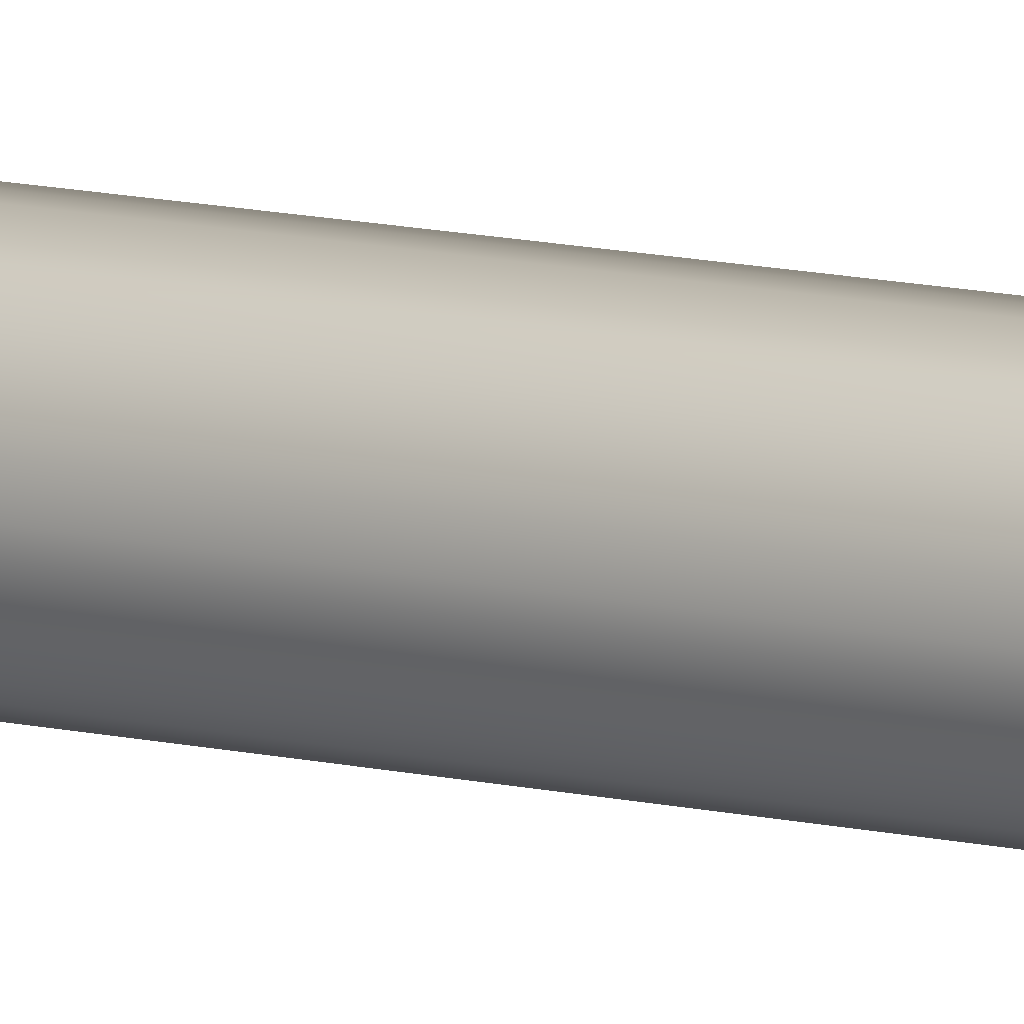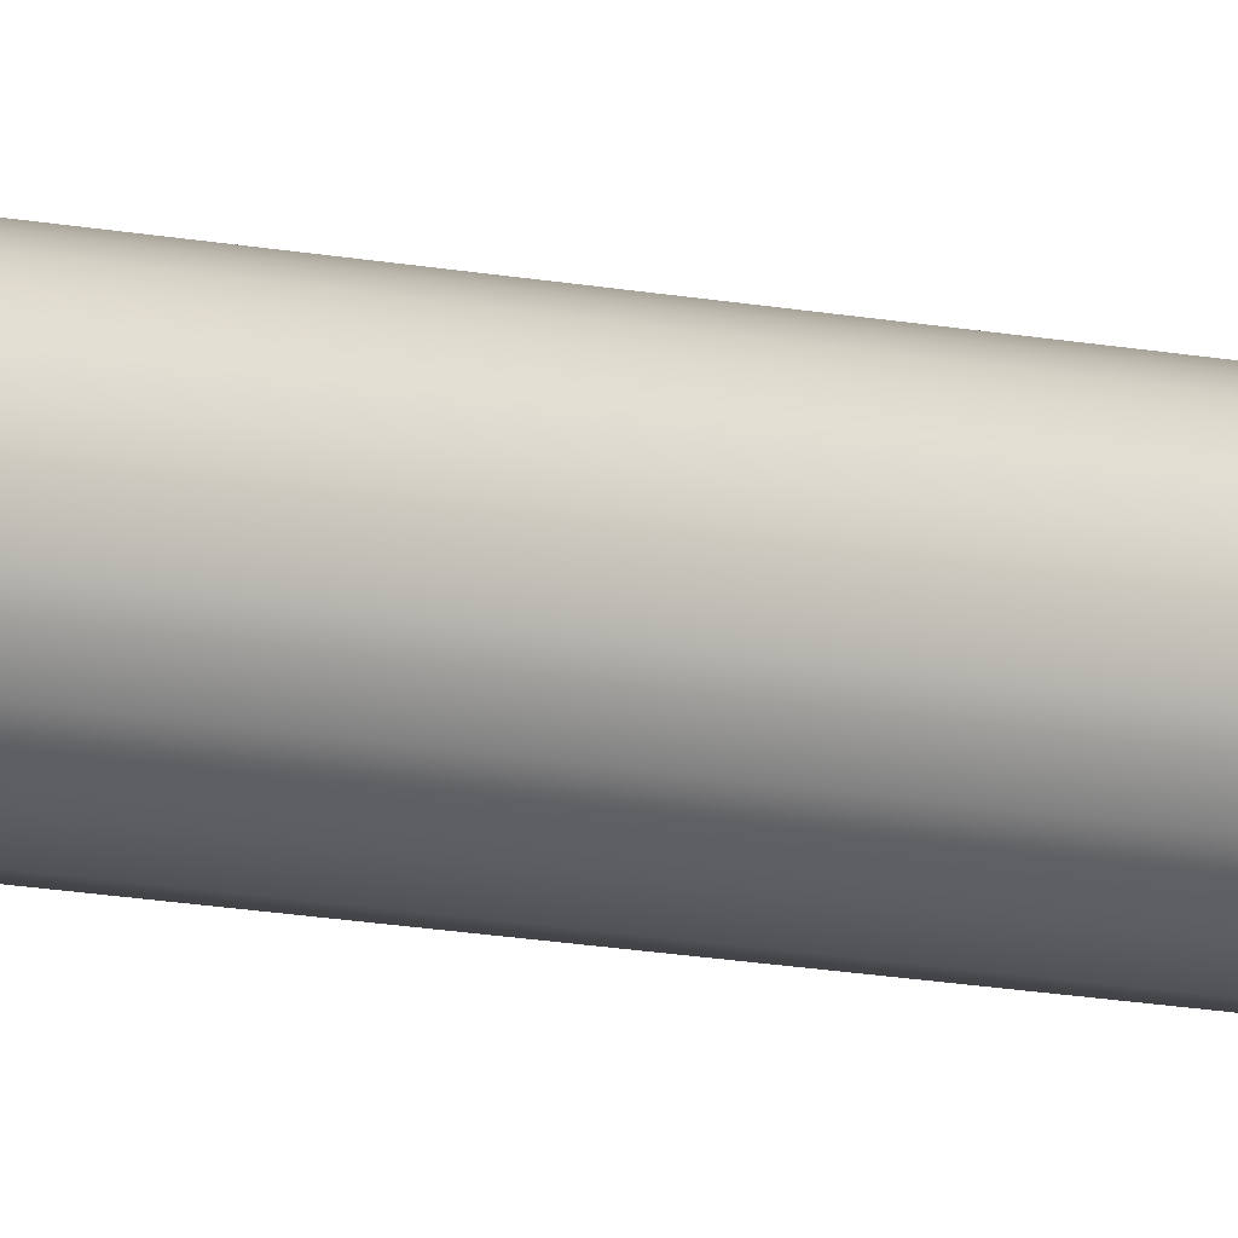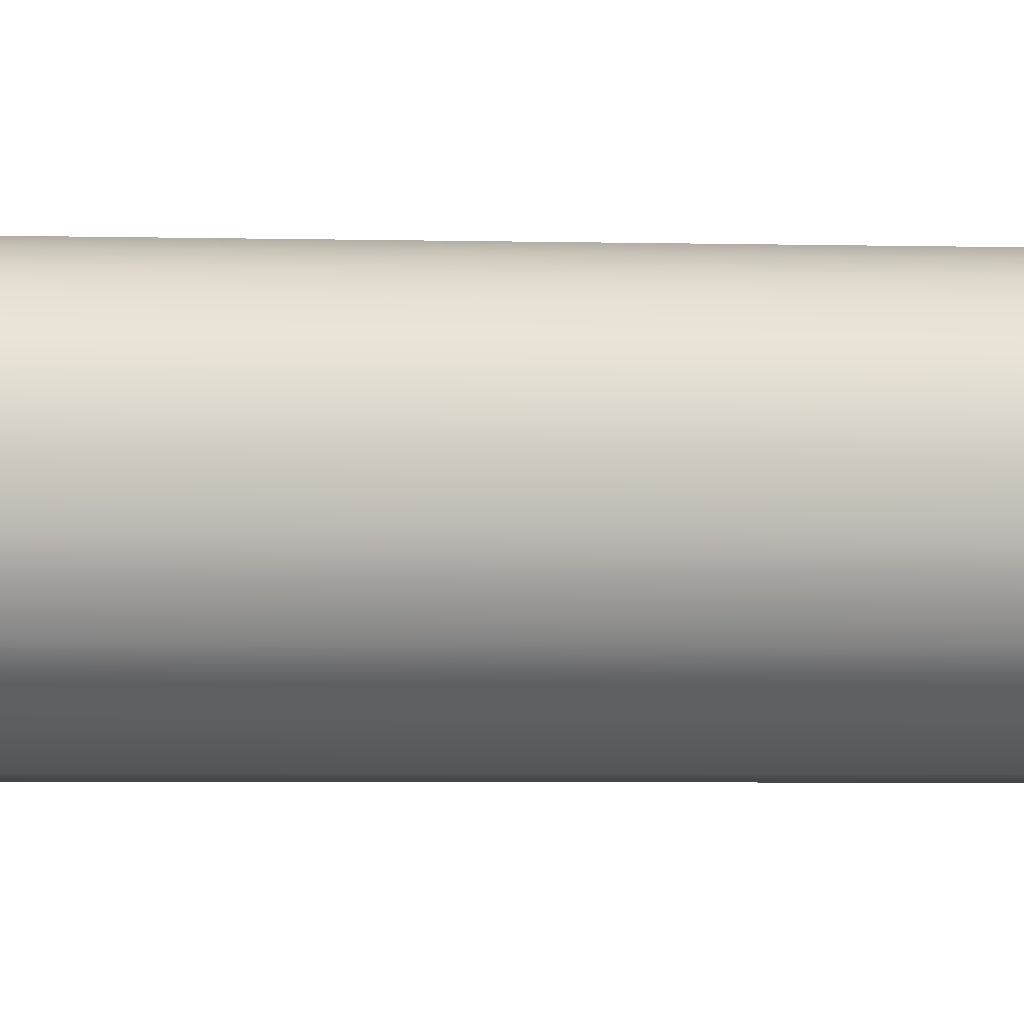
<metadata>
{"format":"obj","ext":"obj","renderer":"f3d","projection":"perspective","resolution":1024,"background":"white","views":[{"elev":22.8,"azim":107.0,"up":"+Y"},{"elev":-40.5,"azim":-99.6,"up":"+Y"},{"elev":-61.6,"azim":-90.4,"up":"+Y"}]}
</metadata>
<code>
o Mast_6.8m_Metalogalva
v 0 0 6.8
v 0 -0.00298 6.8
v 0 -0.006025 6.8
v 0 -0.009125 6.8
v 0 -0.01227 6.8
v 0 -0.01545 6.8
v 0 -0.01867 6.8
v 0 -0.0219 6.8
v 0 -0.02514 6.8
v 0 -0.02838 6.8
v 0 -0.03161 6.8
v 0 -0.03482 6.8
v 0 -0.038 6.8
v 0 -0.073 0
v 0 0 6.8
v 0.00114 -0.002753 6.8
v 0.002306 -0.005566 6.8
v 0.003492 -0.00843 6.8
v 0.004696 -0.01134 6.8
v 0.005914 -0.01428 6.8
v 0.007143 -0.01725 6.8
v 0.008379 -0.02023 6.8
v 0.009619 -0.02322 6.8
v 0.01086 -0.02621 6.8
v 0.01209 -0.0292 6.8
v 0.01332 -0.03217 6.8
v 0.01454 -0.03511 6.8
v 0.02794 -0.06744 0
v 0 0 6.8
v 0.002107 -0.002107 6.8
v 0.00426 -0.00426 6.8
v 0.006452 -0.006452 6.8
v 0.008677 -0.008677 6.8
v 0.01093 -0.01093 6.8
v 0.0132 -0.0132 6.8
v 0.01548 -0.01548 6.8
v 0.01777 -0.01777 6.8
v 0.02006 -0.02006 6.8
v 0.02235 -0.02235 6.8
v 0.02462 -0.02462 6.8
v 0.02687 -0.02687 6.8
v 0.05162 -0.05162 0
v 0 0 6.8
v 0.002753 -0.00114 6.8
v 0.005566 -0.002306 6.8
v 0.00843 -0.003492 6.8
v 0.01134 -0.004696 6.8
v 0.01428 -0.005914 6.8
v 0.01725 -0.007143 6.8
v 0.02023 -0.008379 6.8
v 0.02322 -0.009619 6.8
v 0.02621 -0.01086 6.8
v 0.0292 -0.01209 6.8
v 0.03217 -0.01332 6.8
v 0.03511 -0.01454 6.8
v 0.06744 -0.02794 0
v 0 0 6.8
v 0.00298 0 6.8
v 0.006025 0 6.8
v 0.009125 0 6.8
v 0.01227 0 6.8
v 0.01545 0 6.8
v 0.01867 0 6.8
v 0.0219 0 6.8
v 0.02514 0 6.8
v 0.02838 0 6.8
v 0.03161 0 6.8
v 0.03482 0 6.8
v 0.038 0 6.8
v 0.073 0 0
v 0 0 6.8
v 0.002753 0.00114 6.8
v 0.005566 0.002306 6.8
v 0.00843 0.003492 6.8
v 0.01134 0.004696 6.8
v 0.01428 0.005914 6.8
v 0.01725 0.007143 6.8
v 0.02023 0.008379 6.8
v 0.02322 0.009619 6.8
v 0.02621 0.01086 6.8
v 0.0292 0.01209 6.8
v 0.03217 0.01332 6.8
v 0.03511 0.01454 6.8
v 0.06744 0.02794 0
v 0 0 6.8
v 0.002107 0.002107 6.8
v 0.00426 0.00426 6.8
v 0.006452 0.006452 6.8
v 0.008677 0.008677 6.8
v 0.01093 0.01093 6.8
v 0.0132 0.0132 6.8
v 0.01548 0.01548 6.8
v 0.01777 0.01777 6.8
v 0.02006 0.02006 6.8
v 0.02235 0.02235 6.8
v 0.02462 0.02462 6.8
v 0.02687 0.02687 6.8
v 0.05162 0.05162 0
v 0 0 6.8
v 0.00114 0.002753 6.8
v 0.002306 0.005566 6.8
v 0.003492 0.00843 6.8
v 0.004696 0.01134 6.8
v 0.005914 0.01428 6.8
v 0.007143 0.01725 6.8
v 0.008379 0.02023 6.8
v 0.009619 0.02322 6.8
v 0.01086 0.02621 6.8
v 0.01209 0.0292 6.8
v 0.01332 0.03217 6.8
v 0.01454 0.03511 6.8
v 0.02794 0.06744 0
v 0 0 6.8
v 0 0.00298 6.8
v 0 0.006025 6.8
v 0 0.009125 6.8
v 0 0.01227 6.8
v 0 0.01545 6.8
v 0 0.01867 6.8
v 0 0.0219 6.8
v 0 0.02514 6.8
v 0 0.02838 6.8
v 0 0.03161 6.8
v 0 0.03482 6.8
v 0 0.038 6.8
v 0 0.073 0
v 0 0 6.8
v -0.00114 0.002753 6.8
v -0.002306 0.005566 6.8
v -0.003492 0.00843 6.8
v -0.004696 0.01134 6.8
v -0.005914 0.01428 6.8
v -0.007143 0.01725 6.8
v -0.008379 0.02023 6.8
v -0.009619 0.02322 6.8
v -0.01086 0.02621 6.8
v -0.01209 0.0292 6.8
v -0.01332 0.03217 6.8
v -0.01454 0.03511 6.8
v -0.02794 0.06744 0
v 0 0 6.8
v -0.002107 0.002107 6.8
v -0.00426 0.00426 6.8
v -0.006452 0.006452 6.8
v -0.008677 0.008677 6.8
v -0.01093 0.01093 6.8
v -0.0132 0.0132 6.8
v -0.01548 0.01548 6.8
v -0.01777 0.01777 6.8
v -0.02006 0.02006 6.8
v -0.02235 0.02235 6.8
v -0.02462 0.02462 6.8
v -0.02687 0.02687 6.8
v -0.05162 0.05162 0
v 0 0 6.8
v -0.002753 0.00114 6.8
v -0.005566 0.002306 6.8
v -0.00843 0.003492 6.8
v -0.01134 0.004696 6.8
v -0.01428 0.005914 6.8
v -0.01725 0.007143 6.8
v -0.02023 0.008379 6.8
v -0.02322 0.009619 6.8
v -0.02621 0.01086 6.8
v -0.0292 0.01209 6.8
v -0.03217 0.01332 6.8
v -0.03511 0.01454 6.8
v -0.06744 0.02794 0
v 0 0 6.8
v -0.00298 0 6.8
v -0.006025 0 6.8
v -0.009125 0 6.8
v -0.01227 0 6.8
v -0.01545 0 6.8
v -0.01867 0 6.8
v -0.0219 0 6.8
v -0.02514 0 6.8
v -0.02838 0 6.8
v -0.03161 0 6.8
v -0.03482 0 6.8
v -0.038 0 6.8
v -0.073 0 0
v 0 0 6.8
v -0.002753 -0.00114 6.8
v -0.005566 -0.002306 6.8
v -0.00843 -0.003492 6.8
v -0.01134 -0.004696 6.8
v -0.01428 -0.005914 6.8
v -0.01725 -0.007143 6.8
v -0.02023 -0.008379 6.8
v -0.02322 -0.009619 6.8
v -0.02621 -0.01086 6.8
v -0.0292 -0.01209 6.8
v -0.03217 -0.01332 6.8
v -0.03511 -0.01454 6.8
v -0.06744 -0.02794 0
v 0 0 6.8
v -0.002107 -0.002107 6.8
v -0.00426 -0.00426 6.8
v -0.006452 -0.006452 6.8
v -0.008677 -0.008677 6.8
v -0.01093 -0.01093 6.8
v -0.0132 -0.0132 6.8
v -0.01548 -0.01548 6.8
v -0.01777 -0.01777 6.8
v -0.02006 -0.02006 6.8
v -0.02235 -0.02235 6.8
v -0.02462 -0.02462 6.8
v -0.02687 -0.02687 6.8
v -0.05162 -0.05162 0
v 0 0 6.8
v -0.00114 -0.002753 6.8
v -0.002306 -0.005566 6.8
v -0.003492 -0.00843 6.8
v -0.004696 -0.01134 6.8
v -0.005914 -0.01428 6.8
v -0.007143 -0.01725 6.8
v -0.008379 -0.02023 6.8
v -0.009619 -0.02322 6.8
v -0.01086 -0.02621 6.8
v -0.01209 -0.0292 6.8
v -0.01332 -0.03217 6.8
v -0.01454 -0.03511 6.8
v -0.02794 -0.06744 0
f 1 16 15
f 15 30 29
f 29 44 43
f 43 58 57
f 57 72 71
f 71 86 85
f 85 100 99
f 99 114 113
f 113 128 127
f 127 142 141
f 141 156 155
f 155 170 169
f 169 184 183
f 183 198 197
f 197 212 211
f 211 2 1
f 3 16 2
f 17 30 16
f 30 45 44
f 45 58 44
f 59 72 58
f 73 86 72
f 87 100 86
f 101 114 100
f 115 128 114
f 129 142 128
f 143 156 142
f 157 170 156
f 171 184 170
f 185 198 184
f 199 212 198
f 212 3 2
f 3 18 17
f 17 32 31
f 31 46 45
f 46 59 45
f 59 74 73
f 74 87 73
f 87 102 101
f 102 115 101
f 116 129 115
f 130 143 129
f 144 157 143
f 158 171 157
f 172 185 171
f 186 199 185
f 200 213 199
f 214 3 213
f 5 18 4
f 19 32 18
f 33 46 32
f 47 60 46
f 60 75 74
f 74 89 88
f 89 102 88
f 103 116 102
f 117 130 116
f 131 144 130
f 145 158 144
f 159 172 158
f 173 186 172
f 187 200 186
f 201 214 200
f 214 5 4
f 6 19 5
f 20 33 19
f 33 48 47
f 48 61 47
f 62 75 61
f 76 89 75
f 89 104 103
f 104 117 103
f 118 131 117
f 132 145 131
f 146 159 145
f 159 174 173
f 174 187 173
f 188 201 187
f 202 215 201
f 215 6 5
f 7 20 6
f 21 34 20
f 35 48 34
f 49 62 48
f 63 76 62
f 77 90 76
f 91 104 90
f 105 118 104
f 119 132 118
f 133 146 132
f 147 160 146
f 160 175 174
f 175 188 174
f 189 202 188
f 203 216 202
f 217 6 216
f 7 22 21
f 22 35 21
f 35 50 49
f 49 64 63
f 63 78 77
f 78 91 77
f 92 105 91
f 106 119 105
f 119 134 133
f 134 147 133
f 148 161 147
f 161 176 175
f 176 189 175
f 190 203 189
f 203 218 217
f 218 7 217
f 8 23 22
f 22 37 36
f 36 51 50
f 51 64 50
f 64 79 78
f 79 92 78
f 93 106 92
f 107 120 106
f 120 135 134
f 134 149 148
f 149 162 148
f 162 177 176
f 177 190 176
f 191 204 190
f 205 218 204
f 219 8 218
f 10 23 9
f 24 37 23
f 37 52 51
f 52 65 51
f 66 79 65
f 80 93 79
f 94 107 93
f 108 121 107
f 122 135 121
f 136 149 135
f 149 164 163
f 164 177 163
f 178 191 177
f 192 205 191
f 206 219 205
f 220 9 219
f 10 25 24
f 24 39 38
f 39 52 38
f 53 66 52
f 66 81 80
f 81 94 80
f 95 108 94
f 108 123 122
f 123 136 122
f 137 150 136
f 151 164 150
f 165 178 164
f 179 192 178
f 193 206 192
f 206 221 220
f 221 10 220
f 12 25 11
f 26 39 25
f 40 53 39
f 54 67 53
f 68 81 67
f 82 95 81
f 95 110 109
f 109 124 123
f 124 137 123
f 138 151 137
f 152 165 151
f 166 179 165
f 180 193 179
f 194 207 193
f 208 221 207
f 222 11 221
f 13 26 12
f 26 41 40
f 40 55 54
f 55 68 54
f 69 82 68
f 82 97 96
f 97 110 96
f 111 124 110
f 124 139 138
f 139 152 138
f 153 166 152
f 166 181 180
f 180 195 194
f 194 209 208
f 208 223 222
f 223 12 222
f 14 27 13
f 28 41 27
f 42 55 41
f 56 69 55
f 70 83 69
f 84 97 83
f 97 112 111
f 112 125 111
f 125 140 139
f 140 153 139
f 154 167 153
f 168 181 167
f 182 195 181
f 196 209 195
f 210 223 209
f 224 13 223
f 1 2 16
f 15 16 30
f 29 30 44
f 43 44 58
f 57 58 72
f 71 72 86
f 85 86 100
f 99 100 114
f 113 114 128
f 127 128 142
f 141 142 156
f 155 156 170
f 169 170 184
f 183 184 198
f 197 198 212
f 211 212 2
f 3 17 16
f 17 31 30
f 30 31 45
f 45 59 58
f 59 73 72
f 73 87 86
f 87 101 100
f 101 115 114
f 115 129 128
f 129 143 142
f 143 157 156
f 157 171 170
f 171 185 184
f 185 199 198
f 199 213 212
f 212 213 3
f 3 4 18
f 17 18 32
f 31 32 46
f 46 60 59
f 59 60 74
f 74 88 87
f 87 88 102
f 102 116 115
f 116 130 129
f 130 144 143
f 144 158 157
f 158 172 171
f 172 186 185
f 186 200 199
f 200 214 213
f 214 4 3
f 5 19 18
f 19 33 32
f 33 47 46
f 47 61 60
f 60 61 75
f 74 75 89
f 89 103 102
f 103 117 116
f 117 131 130
f 131 145 144
f 145 159 158
f 159 173 172
f 173 187 186
f 187 201 200
f 201 215 214
f 214 215 5
f 6 20 19
f 20 34 33
f 33 34 48
f 48 62 61
f 62 76 75
f 76 90 89
f 89 90 104
f 104 118 117
f 118 132 131
f 132 146 145
f 146 160 159
f 159 160 174
f 174 188 187
f 188 202 201
f 202 216 215
f 215 216 6
f 7 21 20
f 21 35 34
f 35 49 48
f 49 63 62
f 63 77 76
f 77 91 90
f 91 105 104
f 105 119 118
f 119 133 132
f 133 147 146
f 147 161 160
f 160 161 175
f 175 189 188
f 189 203 202
f 203 217 216
f 217 7 6
f 7 8 22
f 22 36 35
f 35 36 50
f 49 50 64
f 63 64 78
f 78 92 91
f 92 106 105
f 106 120 119
f 119 120 134
f 134 148 147
f 148 162 161
f 161 162 176
f 176 190 189
f 190 204 203
f 203 204 218
f 218 8 7
f 8 9 23
f 22 23 37
f 36 37 51
f 51 65 64
f 64 65 79
f 79 93 92
f 93 107 106
f 107 121 120
f 120 121 135
f 134 135 149
f 149 163 162
f 162 163 177
f 177 191 190
f 191 205 204
f 205 219 218
f 219 9 8
f 10 24 23
f 24 38 37
f 37 38 52
f 52 66 65
f 66 80 79
f 80 94 93
f 94 108 107
f 108 122 121
f 122 136 135
f 136 150 149
f 149 150 164
f 164 178 177
f 178 192 191
f 192 206 205
f 206 220 219
f 220 10 9
f 10 11 25
f 24 25 39
f 39 53 52
f 53 67 66
f 66 67 81
f 81 95 94
f 95 109 108
f 108 109 123
f 123 137 136
f 137 151 150
f 151 165 164
f 165 179 178
f 179 193 192
f 193 207 206
f 206 207 221
f 221 11 10
f 12 26 25
f 26 40 39
f 40 54 53
f 54 68 67
f 68 82 81
f 82 96 95
f 95 96 110
f 109 110 124
f 124 138 137
f 138 152 151
f 152 166 165
f 166 180 179
f 180 194 193
f 194 208 207
f 208 222 221
f 222 12 11
f 13 27 26
f 26 27 41
f 40 41 55
f 55 69 68
f 69 83 82
f 82 83 97
f 97 111 110
f 111 125 124
f 124 125 139
f 139 153 152
f 153 167 166
f 166 167 181
f 180 181 195
f 194 195 209
f 208 209 223
f 223 13 12
f 14 28 27
f 28 42 41
f 42 56 55
f 56 70 69
f 70 84 83
f 84 98 97
f 97 98 112
f 112 126 125
f 125 126 140
f 140 154 153
f 154 168 167
f 168 182 181
f 182 196 195
f 196 210 209
f 210 224 223
f 224 14 13

</code>
